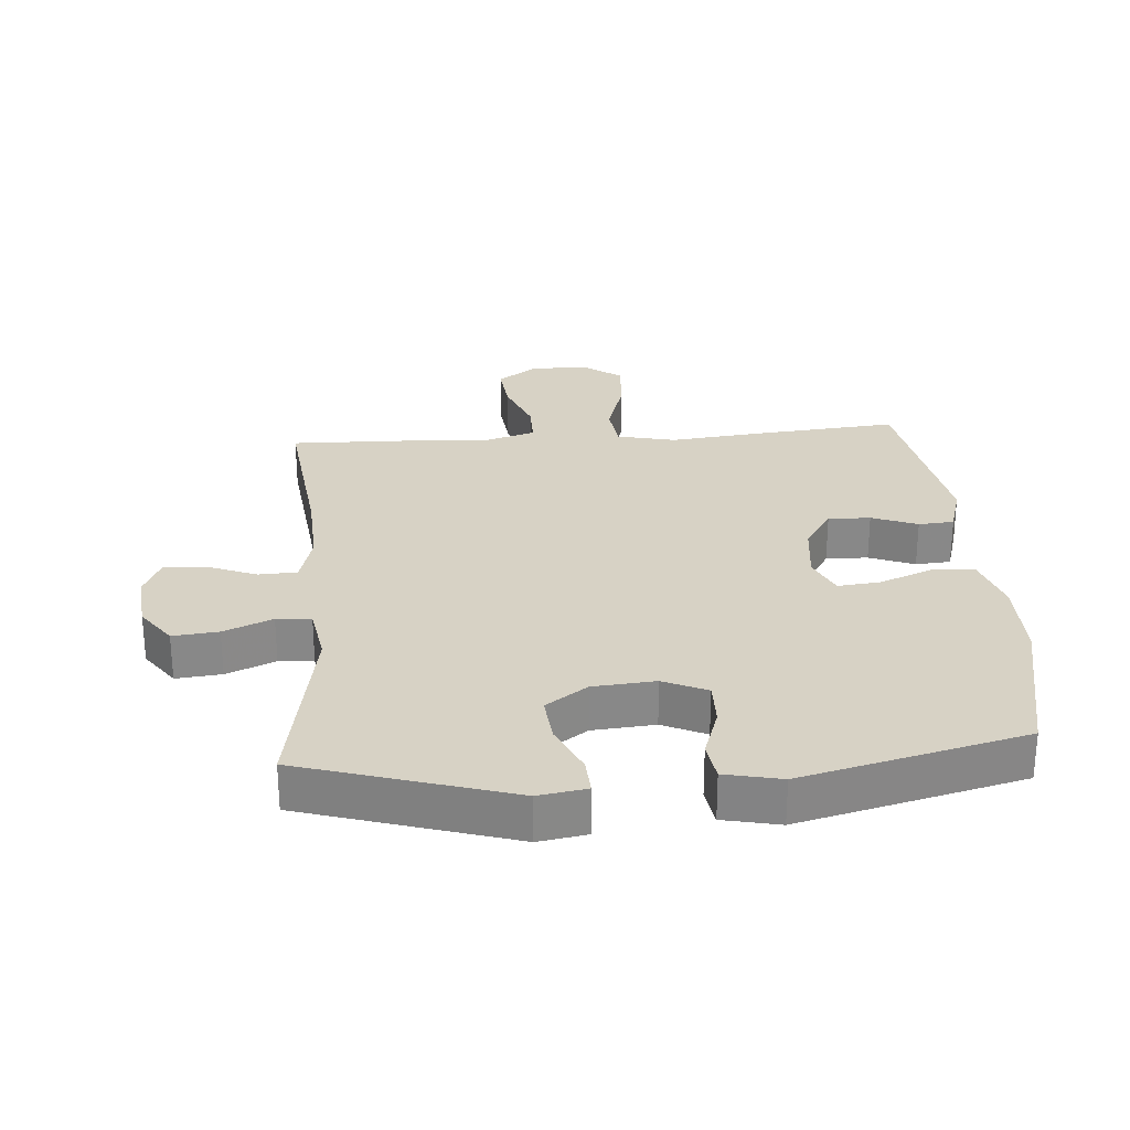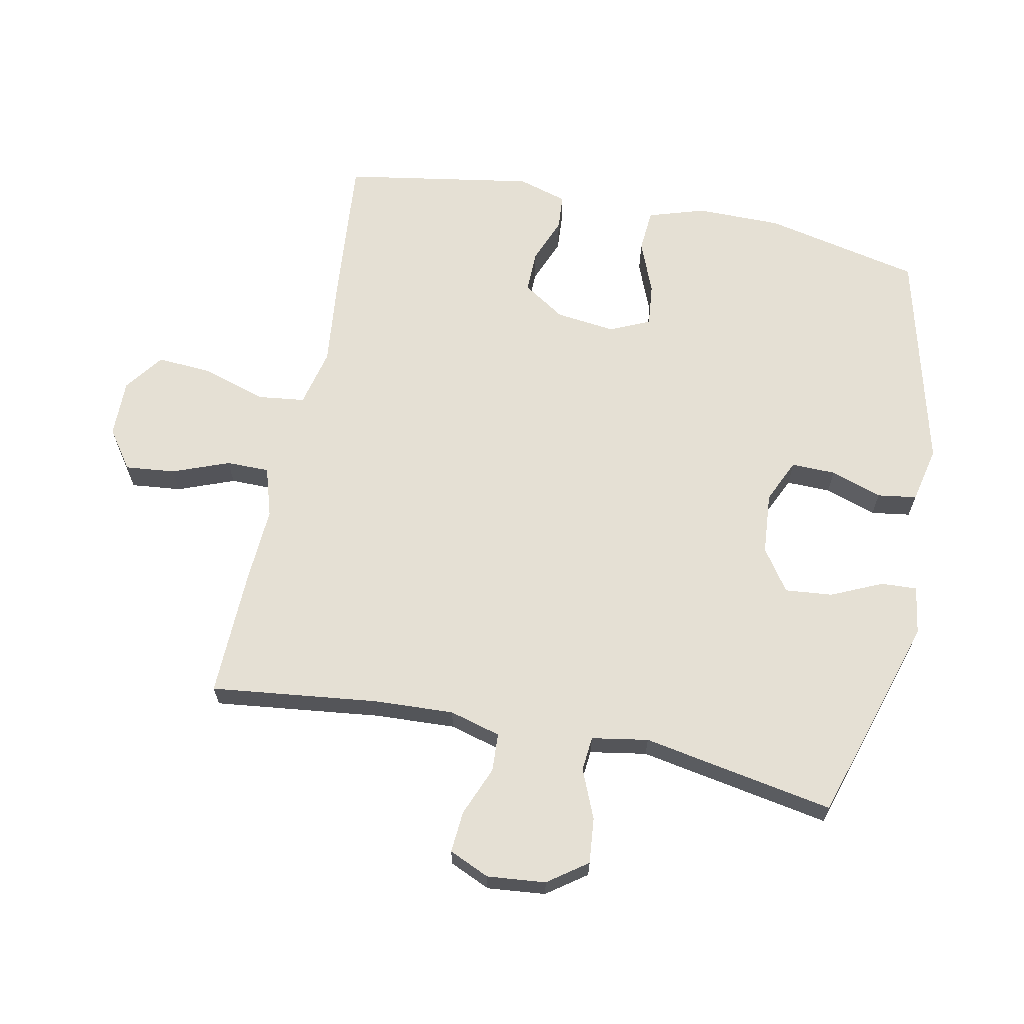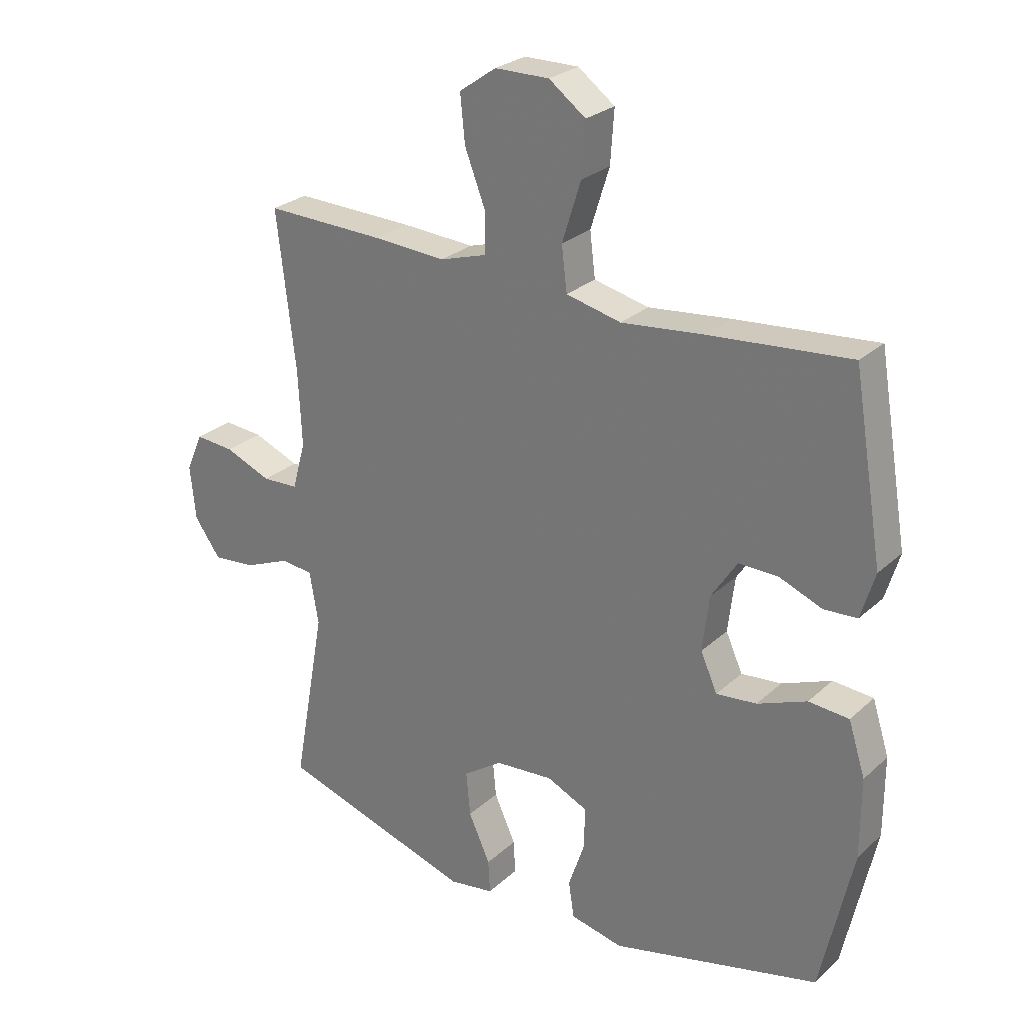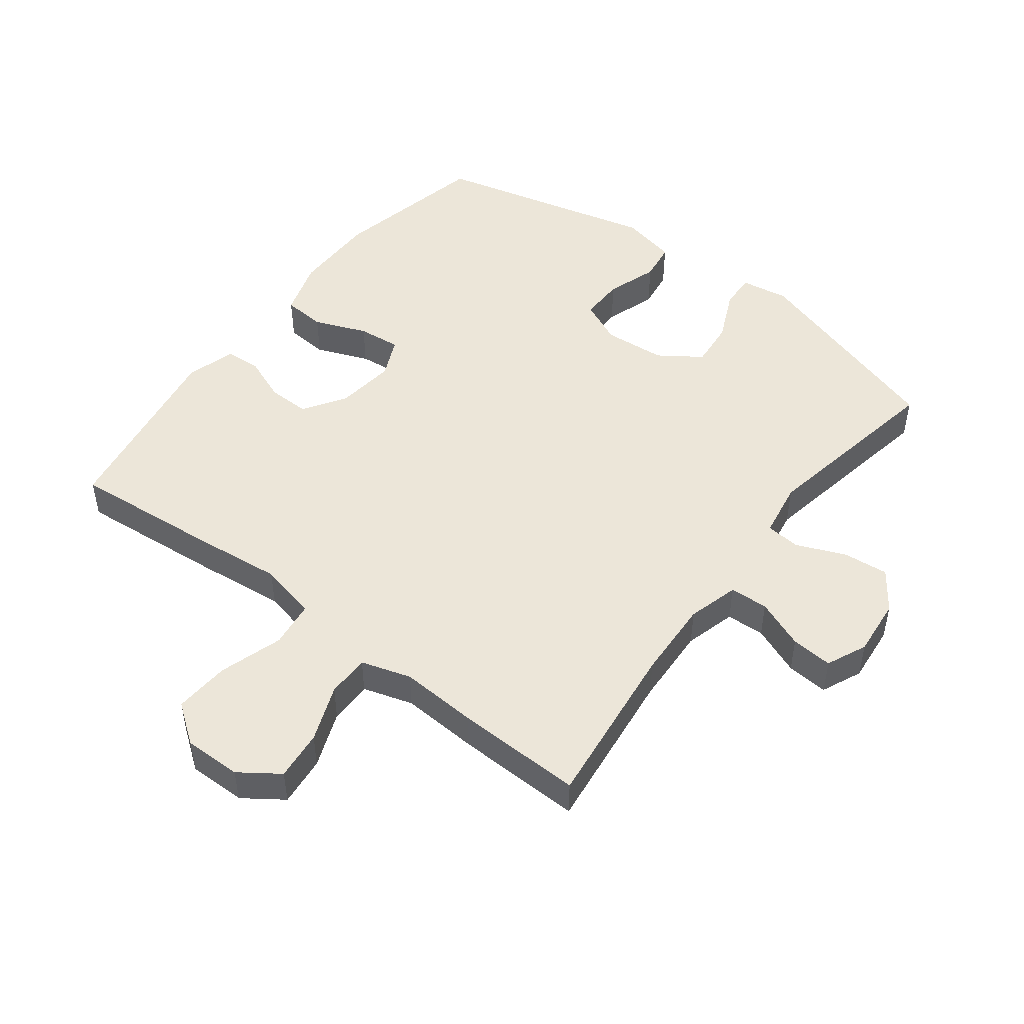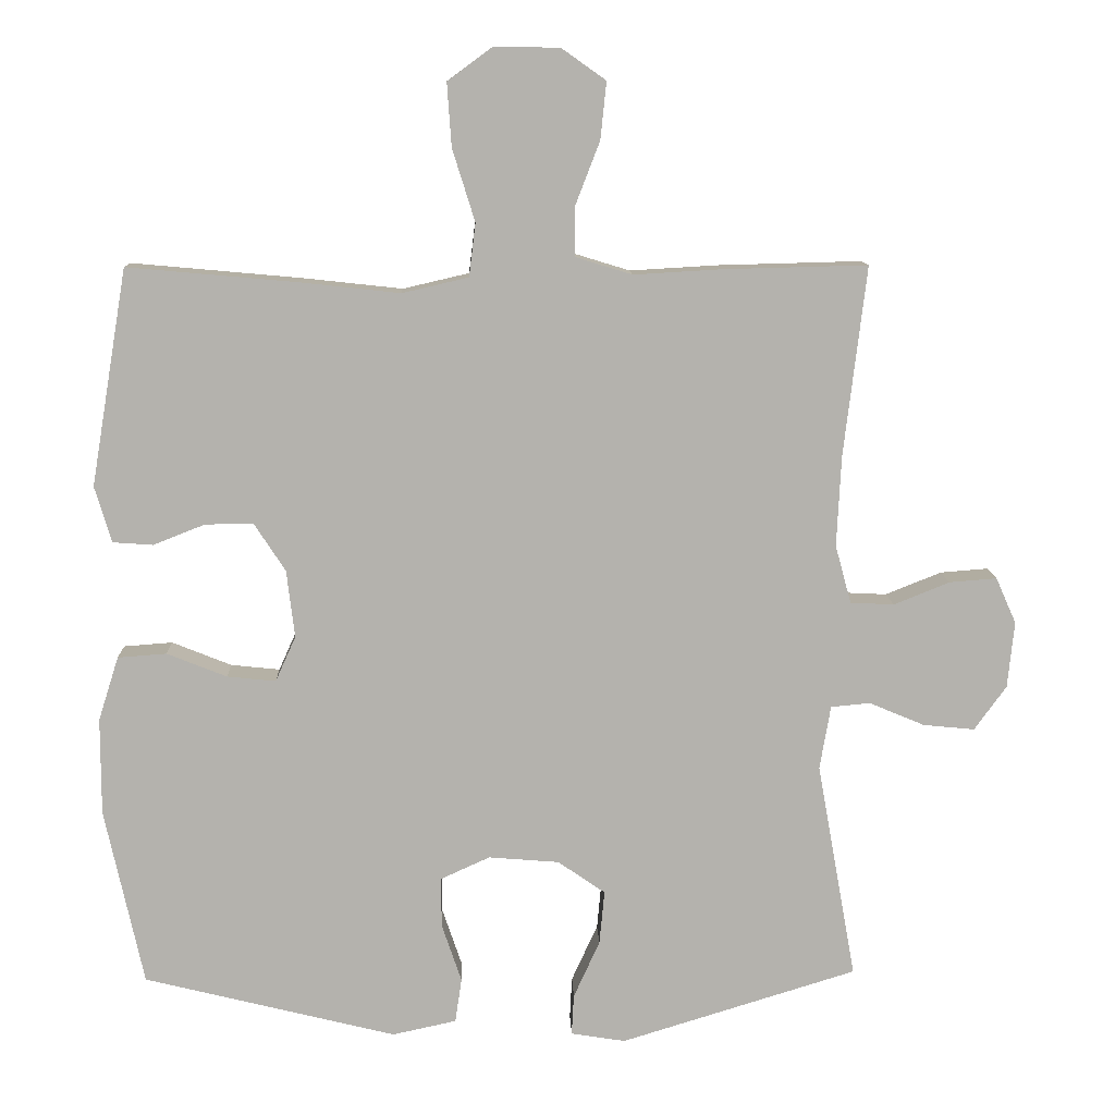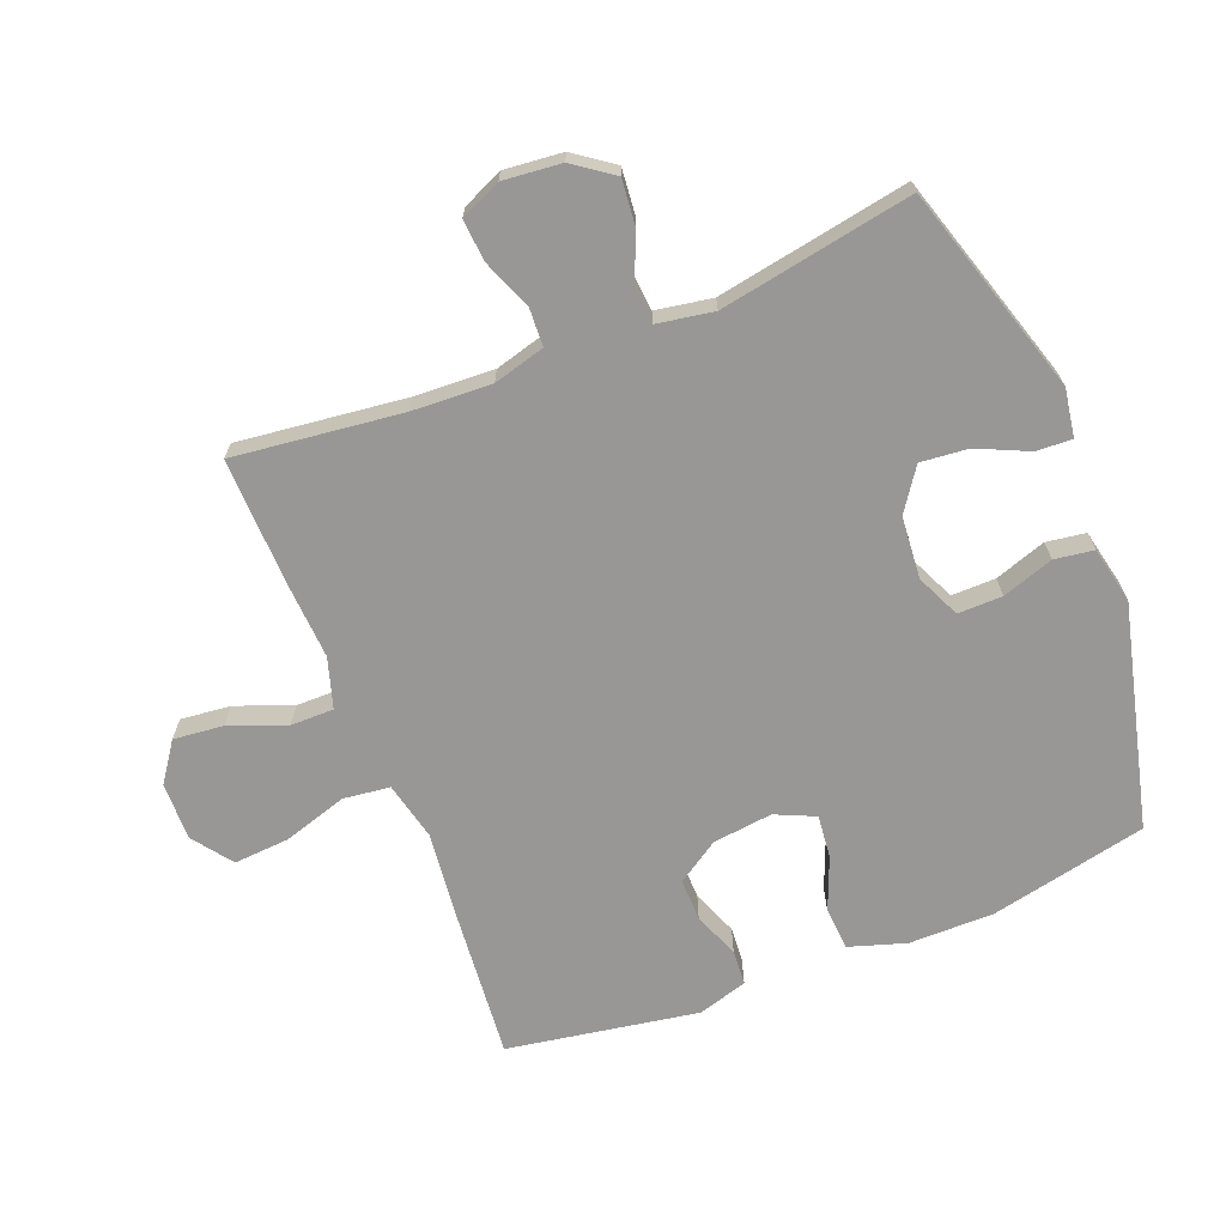
<metadata>
{"format":"obj","ext":"obj","renderer":"f3d","projection":"perspective","resolution":1024,"background":"white","views":[{"elev":27.5,"azim":175.6,"up":"+Y"},{"elev":65.2,"azim":101.5,"up":"+Y"},{"elev":26.6,"azim":-144.0,"up":"+Z"},{"elev":48.8,"azim":37.4,"up":"+Y"},{"elev":10.8,"azim":-1.9,"up":"+Z"},{"elev":-68.3,"azim":111.6,"up":"+Y"}]}
</metadata>
<code>
v 0.5 0.07 -0.5
v 0.175 0.07 -0.6
v 0.1 0.07 -0.588
v 0.103 0.07 -0.532
v 0.139 0.07 -0.453
v 0.146 0.07 -0.379
v 0.081 0.07 -0.334
v -0.016 0.07 -0.326
v -0.084 0.07 -0.357
v -0.083 0.07 -0.426
v -0.056 0.07 -0.506
v -0.065 0.07 -0.567
v -0.153 0.07 -0.586
v -0.5 0.07 -0.5
v -0.553 0.07 -0.256
v -0.553 0.07 -0.123
v -0.525 0.07 -0.035
v -0.458 0.07 -0.03
v -0.376 0.07 -0.063
v -0.309 0.07 -0.07
v -0.281 0.07 -0.008
v -0.292 0.07 0.085
v -0.335 0.07 0.151
v -0.401 0.07 0.15
v -0.472 0.07 0.122
v -0.527 0.07 0.126
v -0.55 0.07 0.203
v -0.5 0.07 0.5
v -0.267 0.07 0.479
v -0.13 0.07 0.464
v -0.039 0.07 0.485
v -0.03 0.07 0.558
v -0.061 0.07 0.657
v -0.067 0.07 0.744
v -0.006 0.07 0.789
v 0.084 0.07 0.788
v 0.145 0.07 0.745
v 0.137 0.07 0.667
v 0.103 0.07 0.579
v 0.103 0.07 0.512
v 0.181 0.07 0.488
v 0.302 0.07 0.495
v 0.5 0.07 0.5
v 0.469 0.07 0.239
v 0.463 0.07 0.115
v 0.485 0.07 0.035
v 0.545 0.07 0.032
v 0.622 0.07 0.063
v 0.687 0.07 0.068
v 0.715 0.07 0.005
v 0.706 0.07 -0.086
v 0.662 0.07 -0.147
v 0.591 0.07 -0.14
v 0.515 0.07 -0.108
v 0.461 0.07 -0.113
v 0.446 0.07 -0.201
v 0.5 0 -0.5
v 0.175 0 -0.6
v 0.1 0 -0.588
v 0.103 0 -0.532
v 0.139 0 -0.453
v 0.146 0 -0.379
v 0.081 0 -0.334
v -0.016 0 -0.326
v -0.084 0 -0.357
v -0.083 0 -0.426
v -0.056 0 -0.506
v -0.065 0 -0.567
v -0.153 0 -0.586
v -0.5 0 -0.5
v -0.553 0 -0.256
v -0.553 0 -0.123
v -0.525 0 -0.035
v -0.458 0 -0.03
v -0.376 0 -0.063
v -0.309 0 -0.07
v -0.281 0 -0.008
v -0.292 0 0.085
v -0.335 0 0.151
v -0.401 0 0.15
v -0.472 0 0.122
v -0.527 0 0.126
v -0.55 0 0.203
v -0.5 0 0.5
v -0.267 0 0.479
v -0.13 0 0.464
v -0.039 0 0.485
v -0.03 0 0.558
v -0.061 0 0.657
v -0.067 0 0.744
v -0.006 0 0.789
v 0.084 0 0.788
v 0.145 0 0.745
v 0.137 0 0.667
v 0.103 0 0.579
v 0.103 0 0.512
v 0.181 0 0.488
v 0.302 0 0.495
v 0.5 0 0.5
v 0.469 0 0.239
v 0.463 0 0.115
v 0.485 0 0.035
v 0.545 0 0.032
v 0.622 0 0.063
v 0.687 0 0.068
v 0.715 0 0.005
v 0.706 0 -0.086
v 0.662 0 -0.147
v 0.591 0 -0.14
v 0.515 0 -0.108
v 0.461 0 -0.113
v 0.446 0 -0.201
f 52 53 54
f 51 52 54
f 50 51 54
f 49 50 54
f 48 49 54
f 47 48 54
f 46 47 54 55
f 45 46 55 56
f 41 42 43 44
f 44 45 56
f 41 44 56
f 40 41 56
f 37 38 39
f 36 37 39
f 35 36 39
f 34 35 39
f 33 34 39
f 32 33 39
f 31 32 39 40
f 40 56 1
f 31 40 1
f 30 31 1
f 28 29 30
f 27 28 30
f 26 27 30
f 25 26 30
f 24 25 30
f 17 18 19
f 16 17 19
f 15 16 19
f 14 15 19
f 13 14 19
f 12 13 19
f 11 12 19
f 10 11 19
f 9 10 19 20
f 8 9 20 21
f 3 4 5
f 2 3 5
f 1 2 5
f 1 5 6
f 30 1 6 7
f 23 24 30
f 30 7 8
f 23 30 8
f 22 23 8
f 8 21 22
f 110 109 108
f 110 108 107
f 110 107 106
f 110 106 105
f 110 105 104
f 110 104 103
f 111 110 103 102
f 112 111 102 101
f 100 99 98 97
f 112 101 100
f 112 100 97
f 112 97 96
f 95 94 93
f 95 93 92
f 95 92 91
f 95 91 90
f 95 90 89
f 95 89 88
f 96 95 88 87
f 57 112 96
f 57 96 87
f 57 87 86
f 86 85 84
f 86 84 83
f 86 83 82
f 86 82 81
f 86 81 80
f 75 74 73
f 75 73 72
f 75 72 71
f 75 71 70
f 75 70 69
f 75 69 68
f 75 68 67
f 75 67 66
f 76 75 66 65
f 77 76 65 64
f 61 60 59
f 61 59 58
f 61 58 57
f 62 61 57
f 63 62 57 86
f 86 80 79
f 64 63 86
f 64 86 79
f 64 79 78
f 78 77 64
f 1 57 58 2
f 2 58 59 3
f 3 59 60 4
f 4 60 61 5
f 5 61 62 6
f 6 62 63 7
f 7 63 64 8
f 8 64 65 9
f 9 65 66 10
f 10 66 67 11
f 11 67 68 12
f 12 68 69 13
f 13 69 70 14
f 14 70 71 15
f 15 71 72 16
f 16 72 73 17
f 17 73 74 18
f 18 74 75 19
f 19 75 76 20
f 20 76 77 21
f 21 77 78 22
f 22 78 79 23
f 23 79 80 24
f 24 80 81 25
f 25 81 82 26
f 26 82 83 27
f 27 83 84 28
f 28 84 85 29
f 29 85 86 30
f 30 86 87 31
f 31 87 88 32
f 32 88 89 33
f 33 89 90 34
f 34 90 91 35
f 35 91 92 36
f 36 92 93 37
f 37 93 94 38
f 38 94 95 39
f 39 95 96 40
f 40 96 97 41
f 41 97 98 42
f 42 98 99 43
f 43 99 100 44
f 44 100 101 45
f 45 101 102 46
f 46 102 103 47
f 47 103 104 48
f 48 104 105 49
f 49 105 106 50
f 50 106 107 51
f 51 107 108 52
f 52 108 109 53
f 53 109 110 54
f 54 110 111 55
f 55 111 112 56
f 56 112 57 1

</code>
